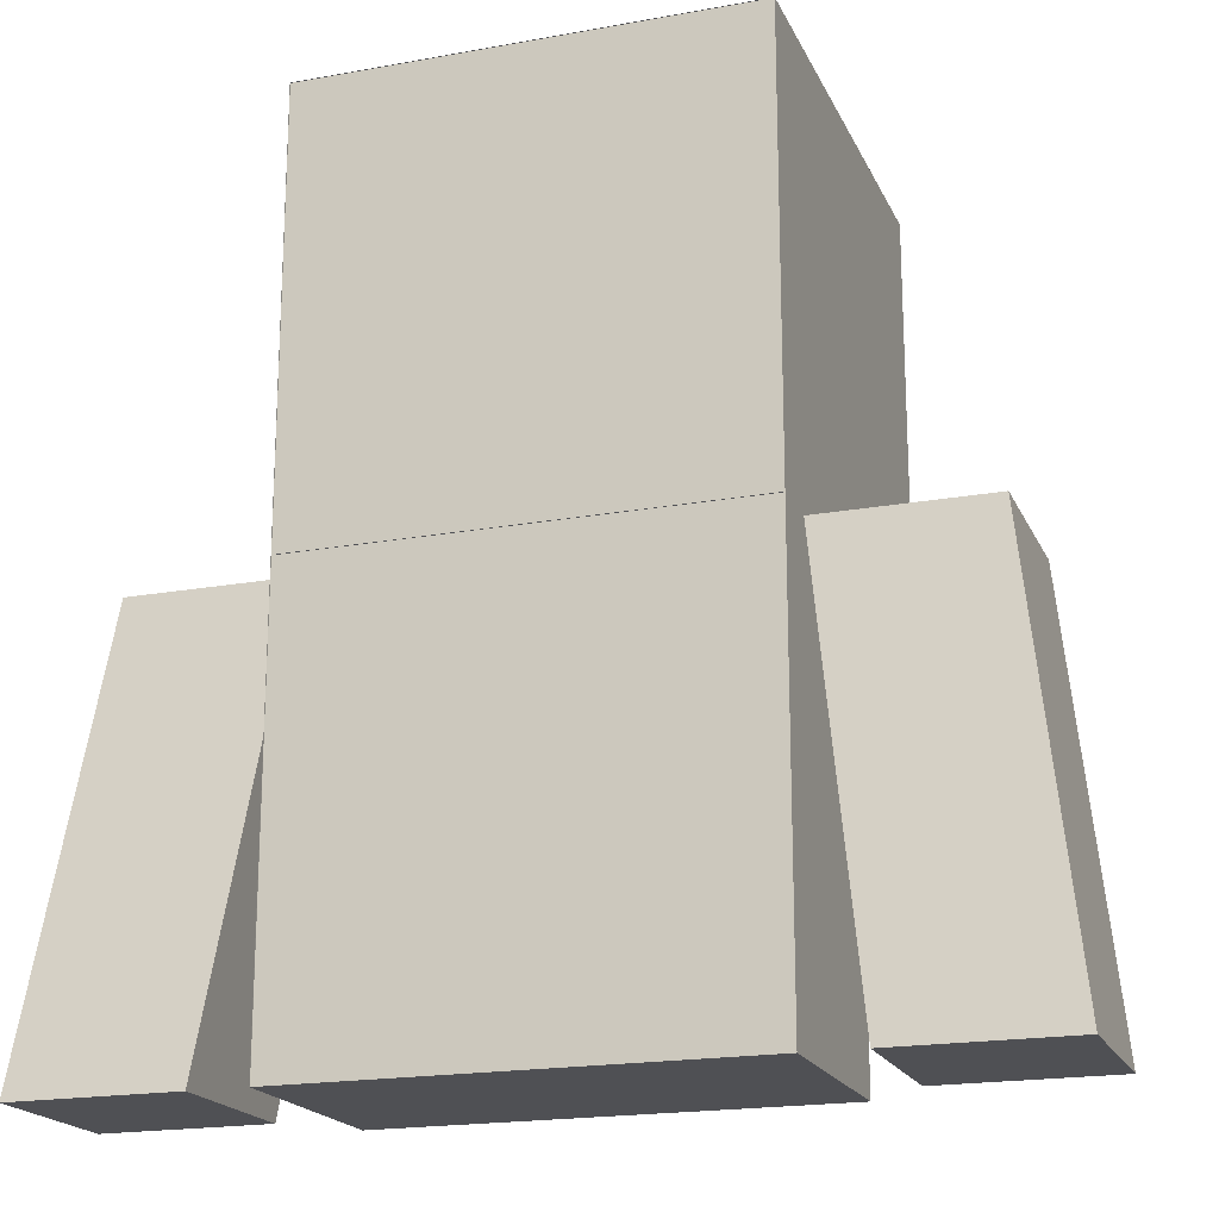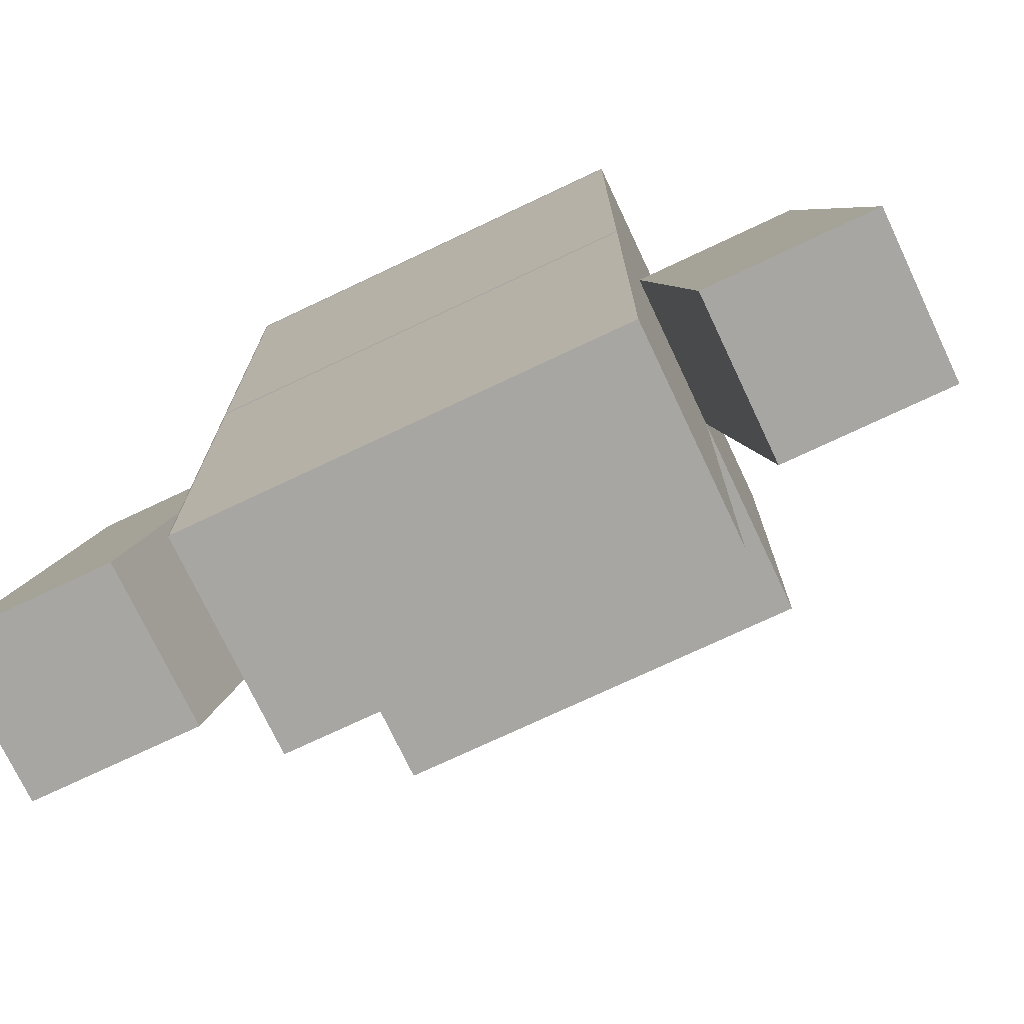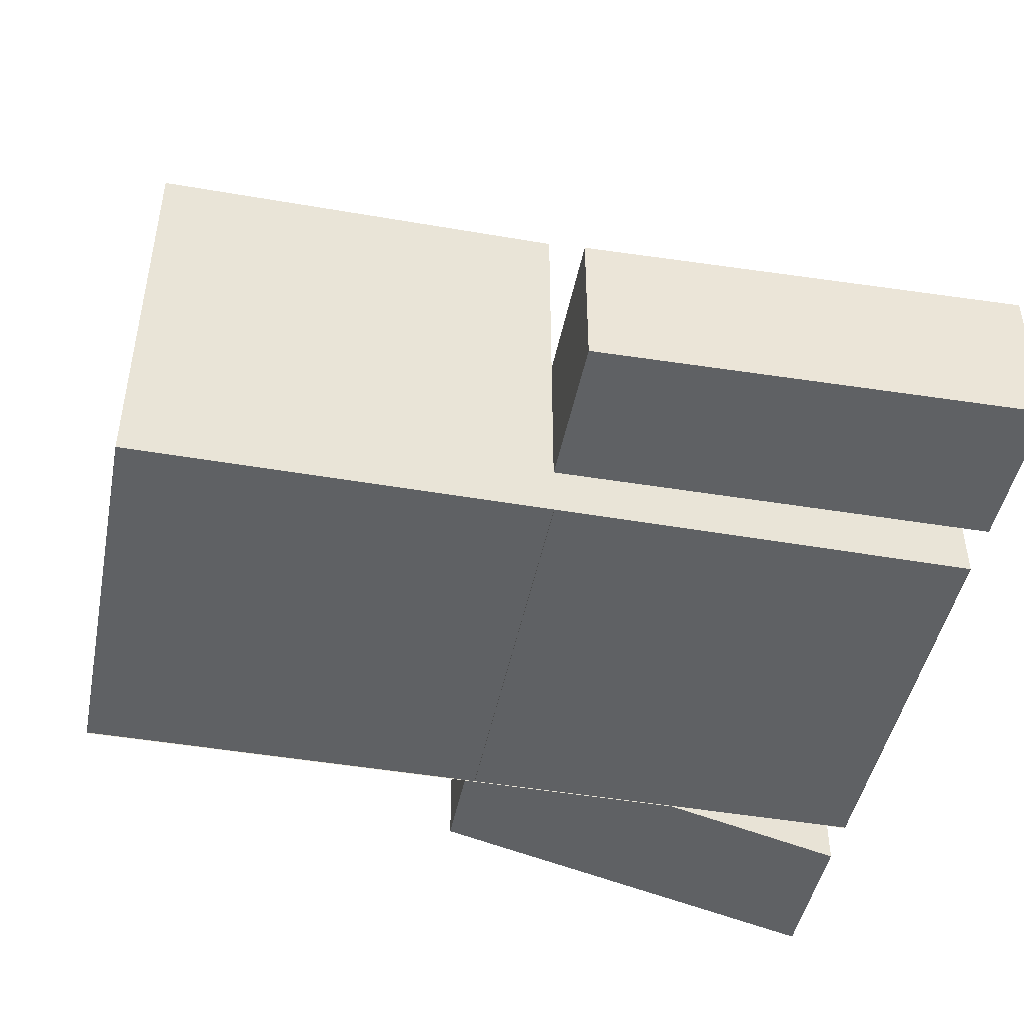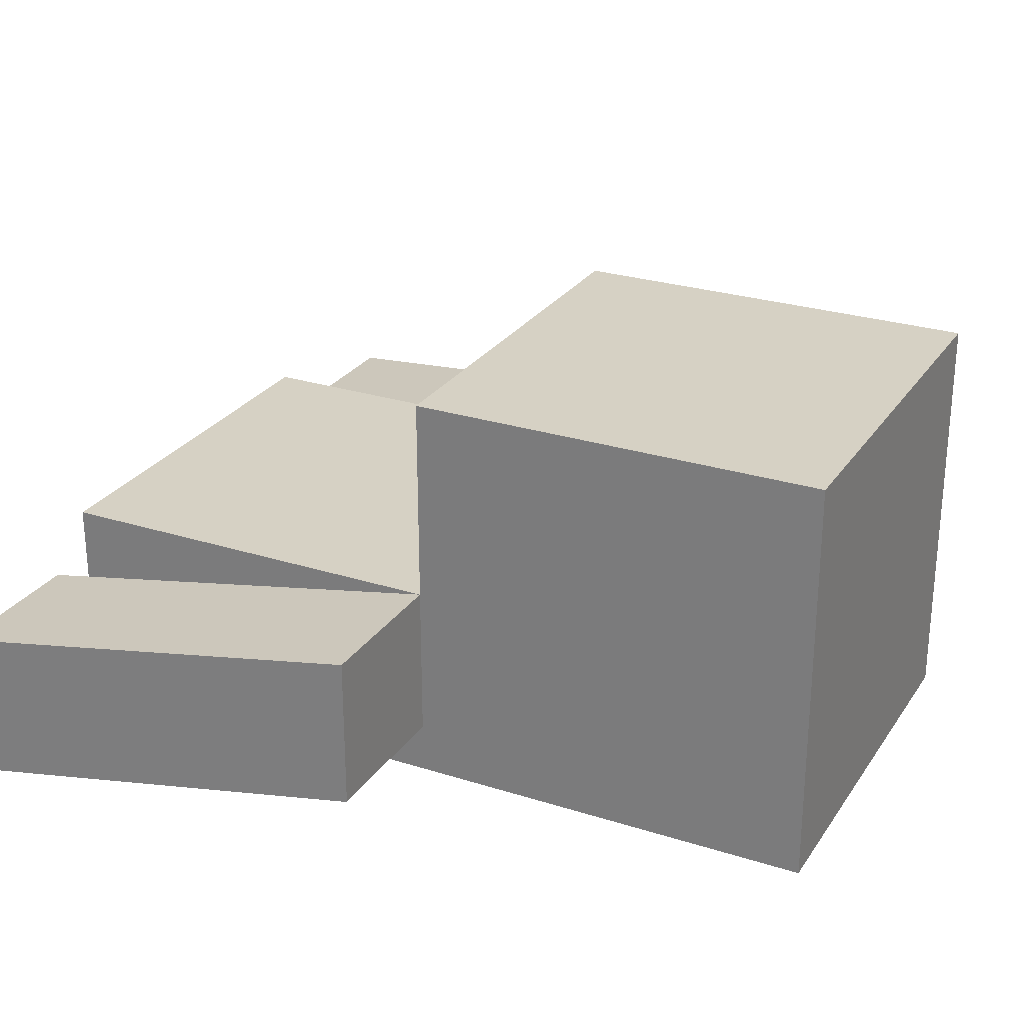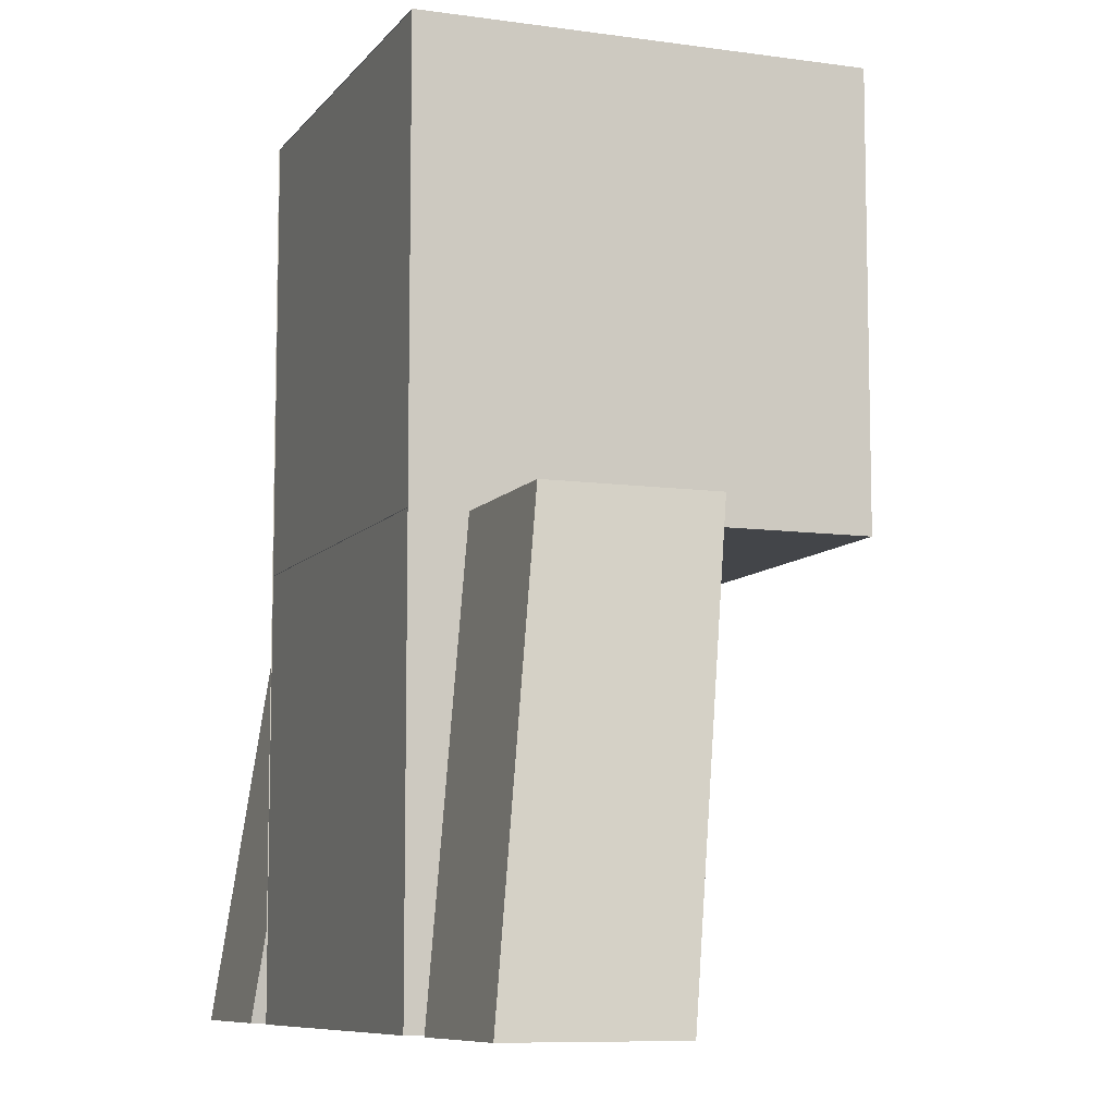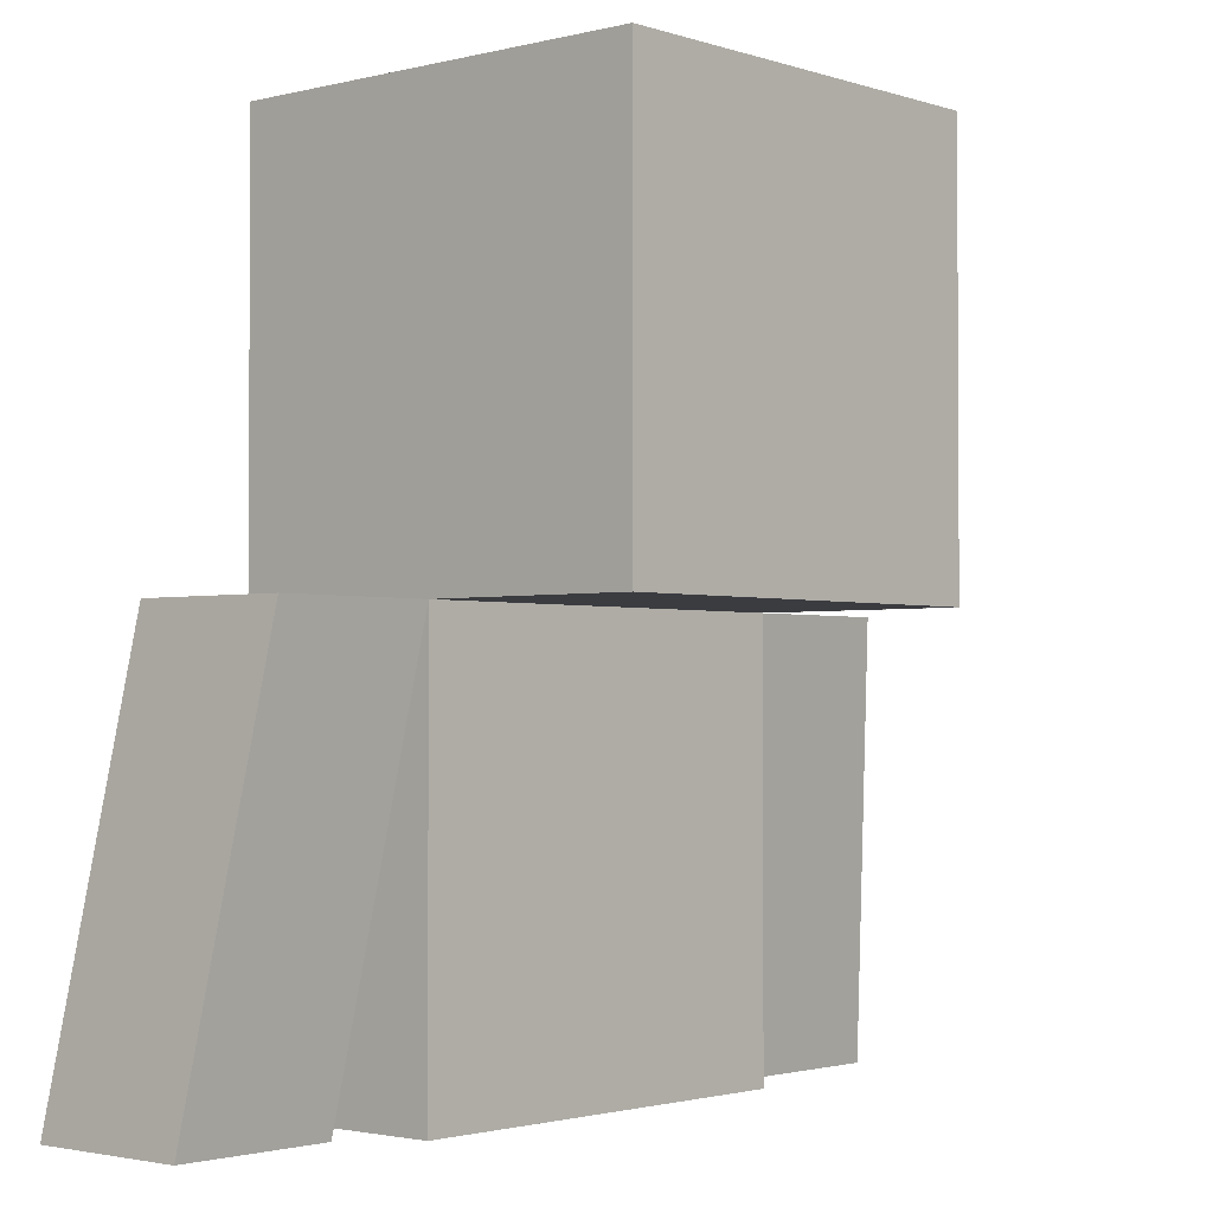
<metadata>
{"format":"obj","ext":"obj","renderer":"f3d","projection":"perspective","resolution":1024,"background":"white","views":[{"elev":-19.2,"azim":18.9,"up":"+Z"},{"elev":-74.0,"azim":25.3,"up":"+Z"},{"elev":-46.0,"azim":78.8,"up":"+Y"},{"elev":26.6,"azim":-63.5,"up":"+Y"},{"elev":-8.6,"azim":69.0,"up":"+Z"},{"elev":-2.1,"azim":131.3,"up":"+Z"}]}
</metadata>
<code>
v 0.75 0 1
v 0.75 0.5 1
v 0.25 0.5 1
v 0.25 0 1
v 0.75 0.001 0.5
v 0.75 0.001 1
v 0.25 0.001 1
v 0.25 0.001 0.5
v 0.75 0.5 0.5
v 0.75 0 0.5
v 0.25 0.5 0.5
v 0.25 0 0.5
v 0.25 0.5 0.5001
v 0.75 0.5 0.5001
v 0.75 0 0.5001
v 0.25 0 0.5001
v -1.192e-07 0.1875 5.96e-08
v 0.1875 0.1875 5.96e-08
v 0.1875 0 5.96e-08
v -1.192e-07 0 5.96e-08
v 0.25 0.25 0.5
v 0.25 0.0625 0.5
v 0.0625 0.0625 0.5
v 0.0625 0.25 0.5
v 0.8125 0.1875 0
v 0.8125 0 0
v 0.75 0.0625 0.5
v 0.75 0.25 0.5
v 0.9375 0.25 0.5
v 0.9375 0.0625 0.5
v 1 0 0
v 1 0.1875 0
v 0.25 0.25 5.96e-08
v 0.75 0.25 0
v 0.75 0.001 0
v 0.25 0.001 5.96e-08
v 0.75 0 0
v 0.25 0 5.96e-08
g cep_priest_skeletontop
f 1 2 3 4
f 5 6 7 8
f 9 2 1 10
f 11 3 2 9
f 12 4 3 11
f 13 14 15 16
f 17 18 19 20
f 21 22 19 18
f 20 19 22 23
f 21 24 23 22
f 18 17 24 21
f 17 20 23 24
f 25 26 27 28
f 29 30 31 32
f 25 32 31 26
f 32 25 28 29
f 26 31 30 27
f 29 28 27 30
f 33 21 28 34
f 35 5 8 36
f 34 28 10 37
f 38 12 21 33
f 33 34 37 38
f 28 21 12 10

</code>
